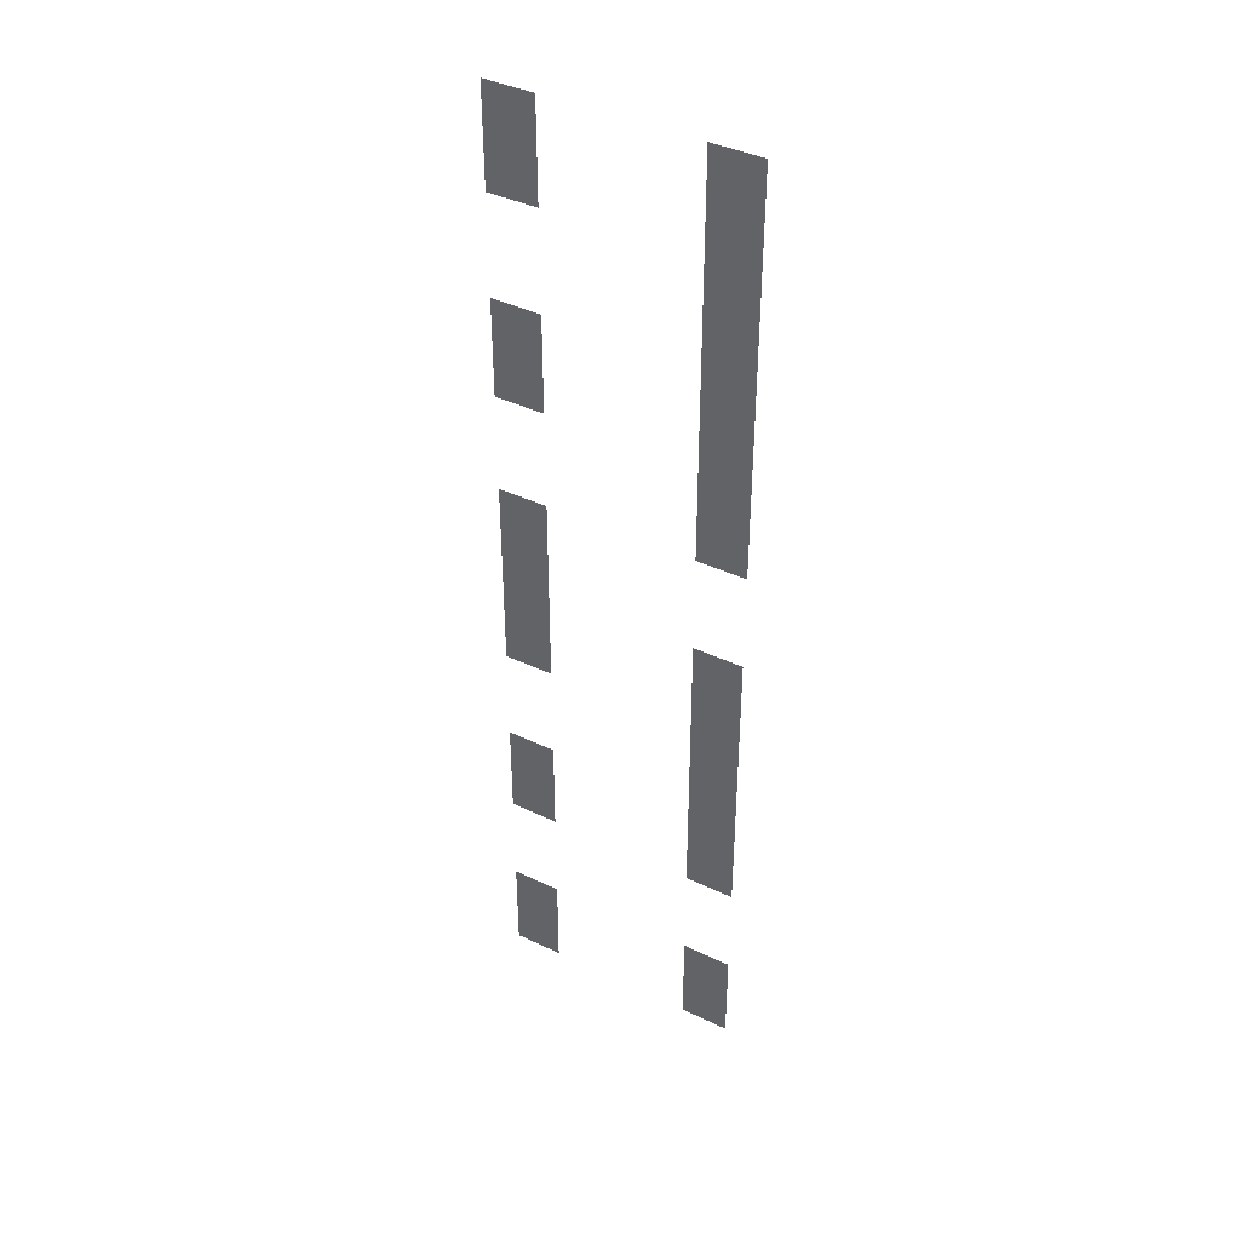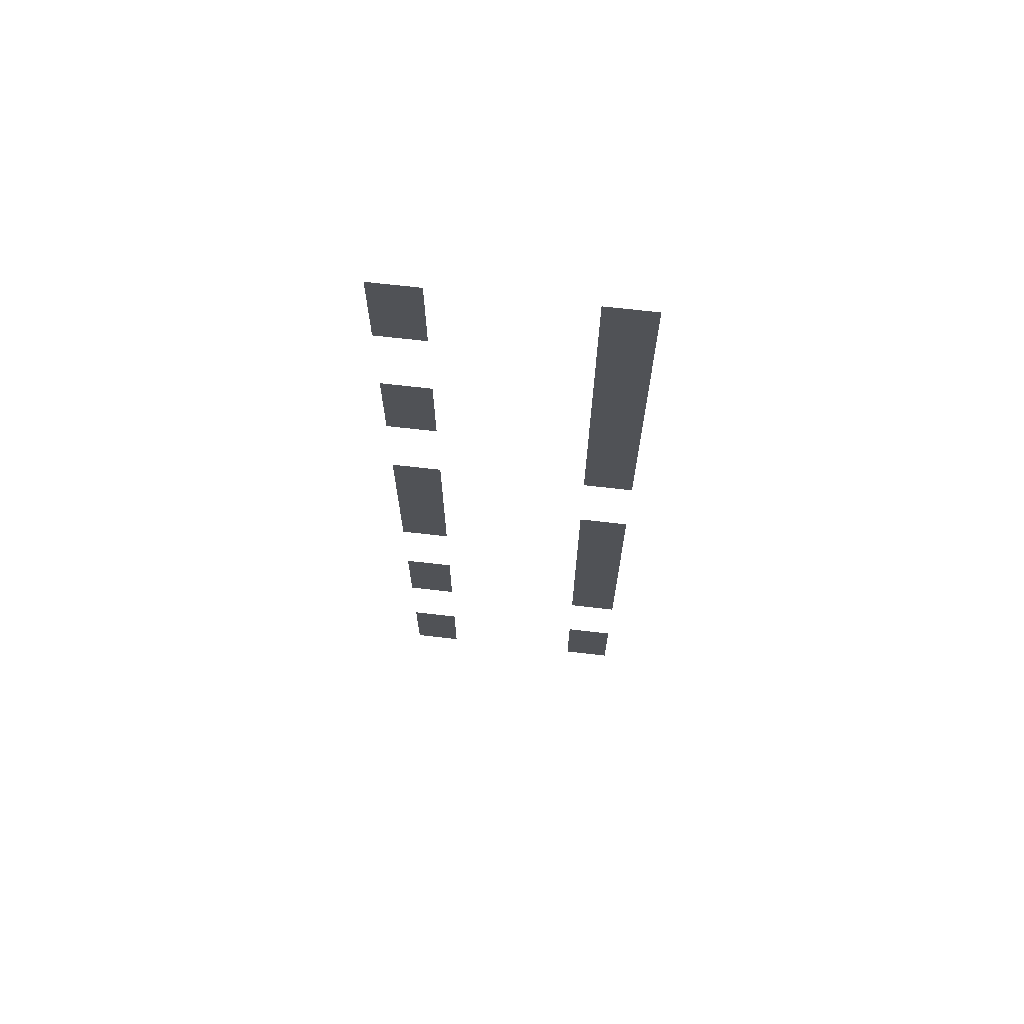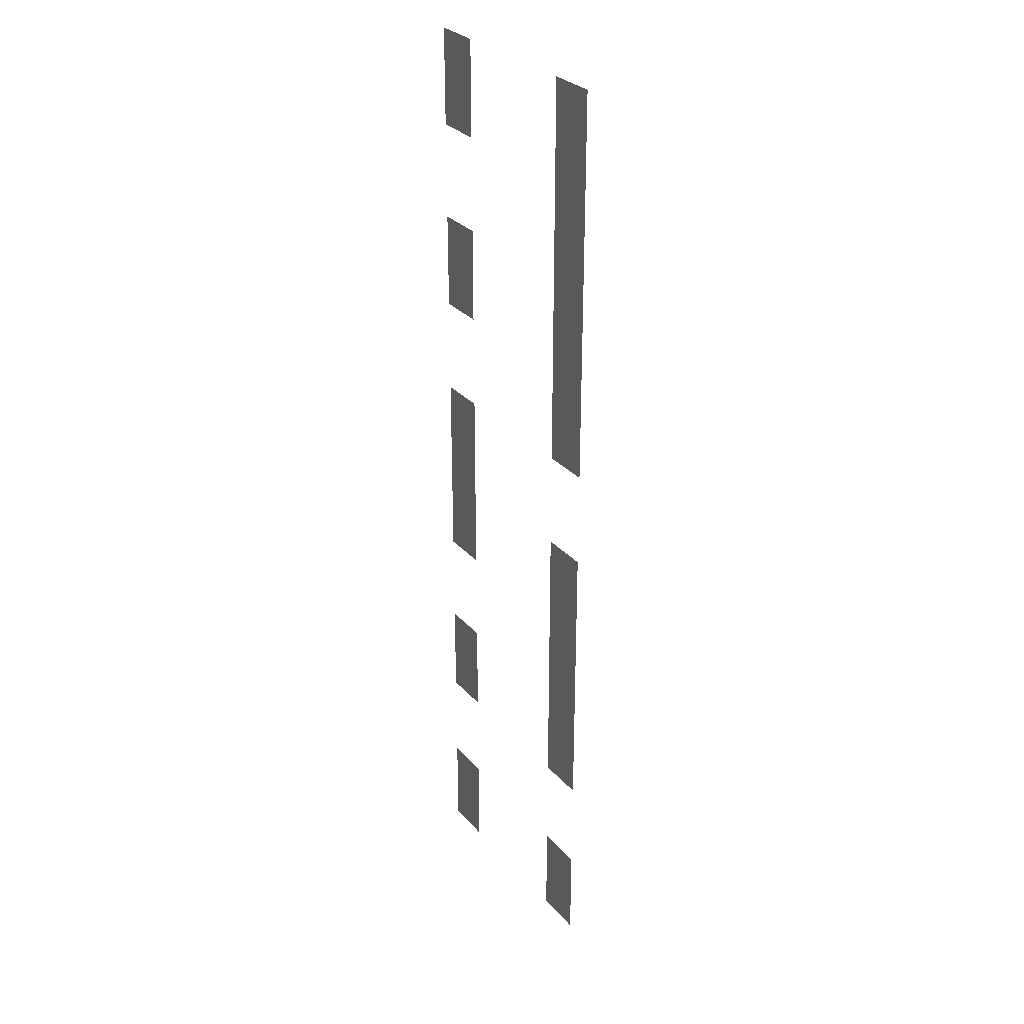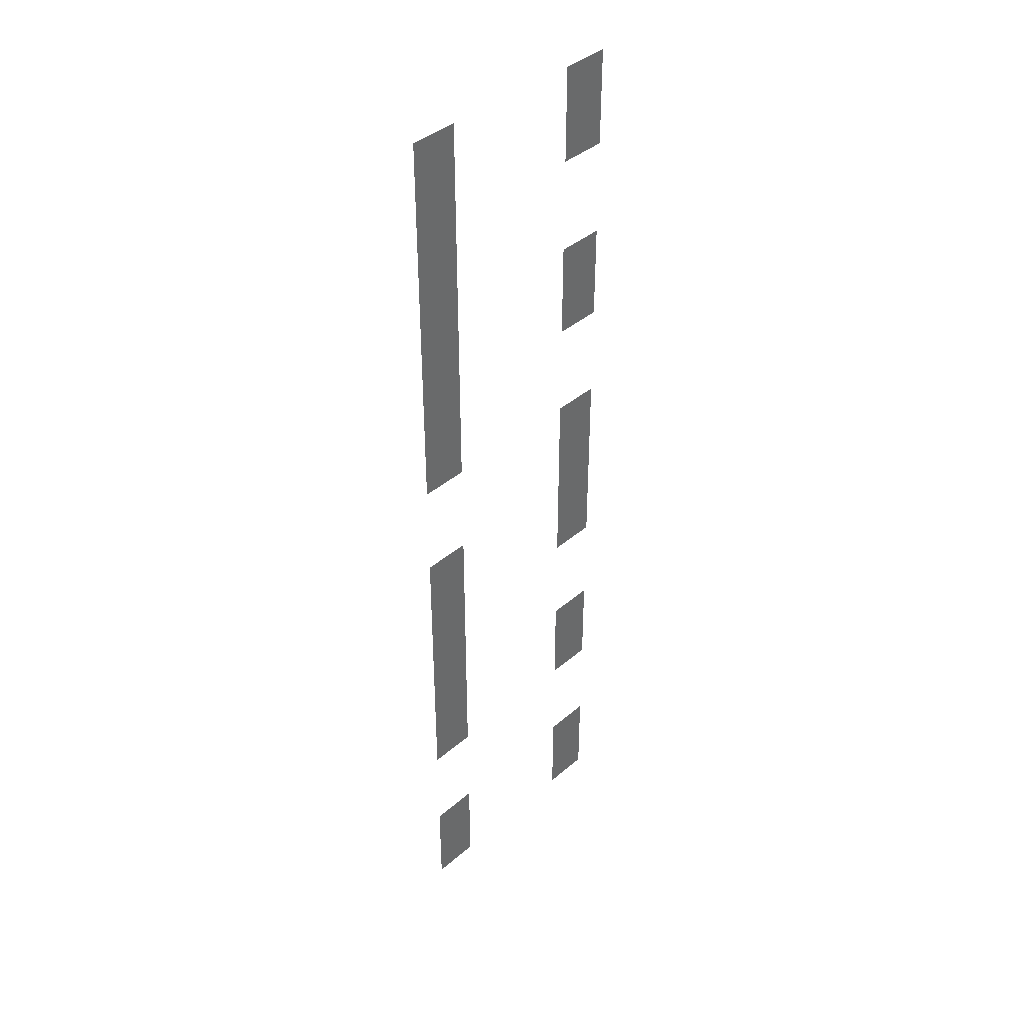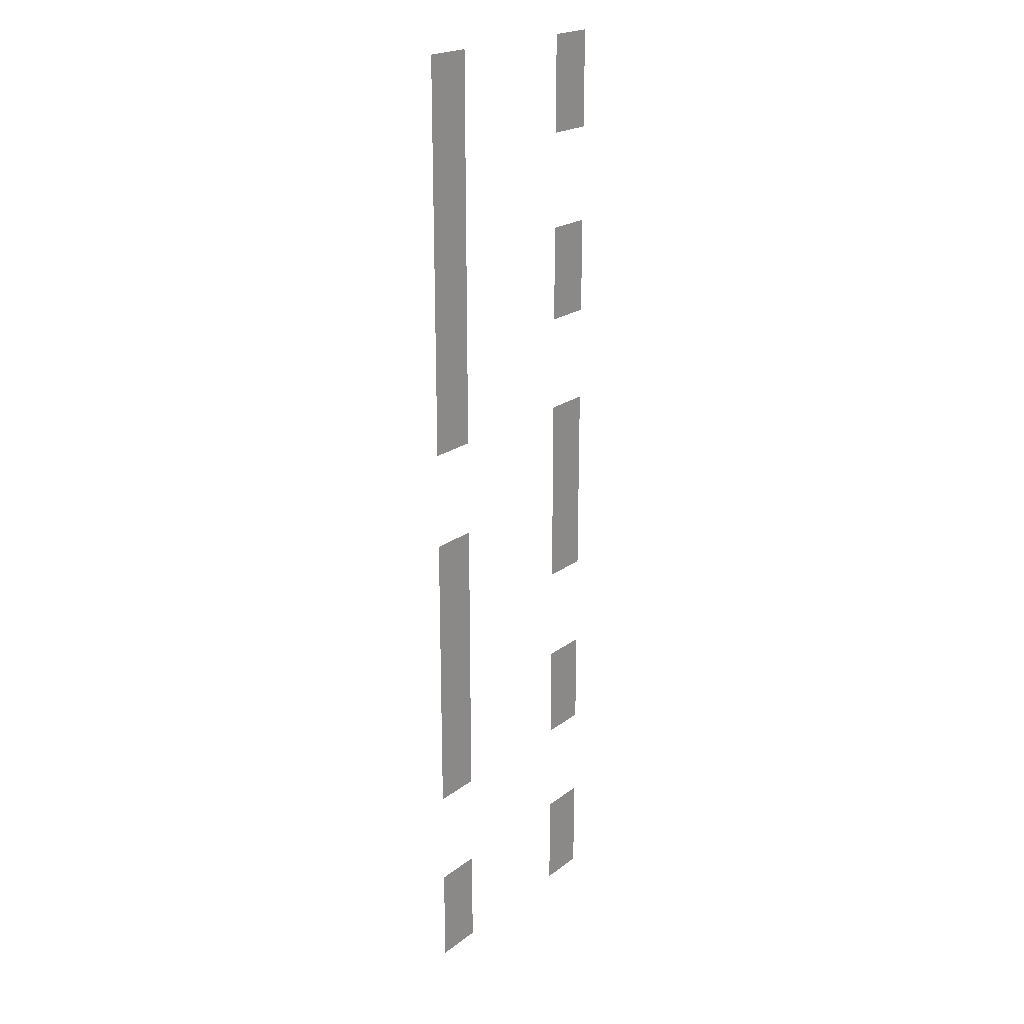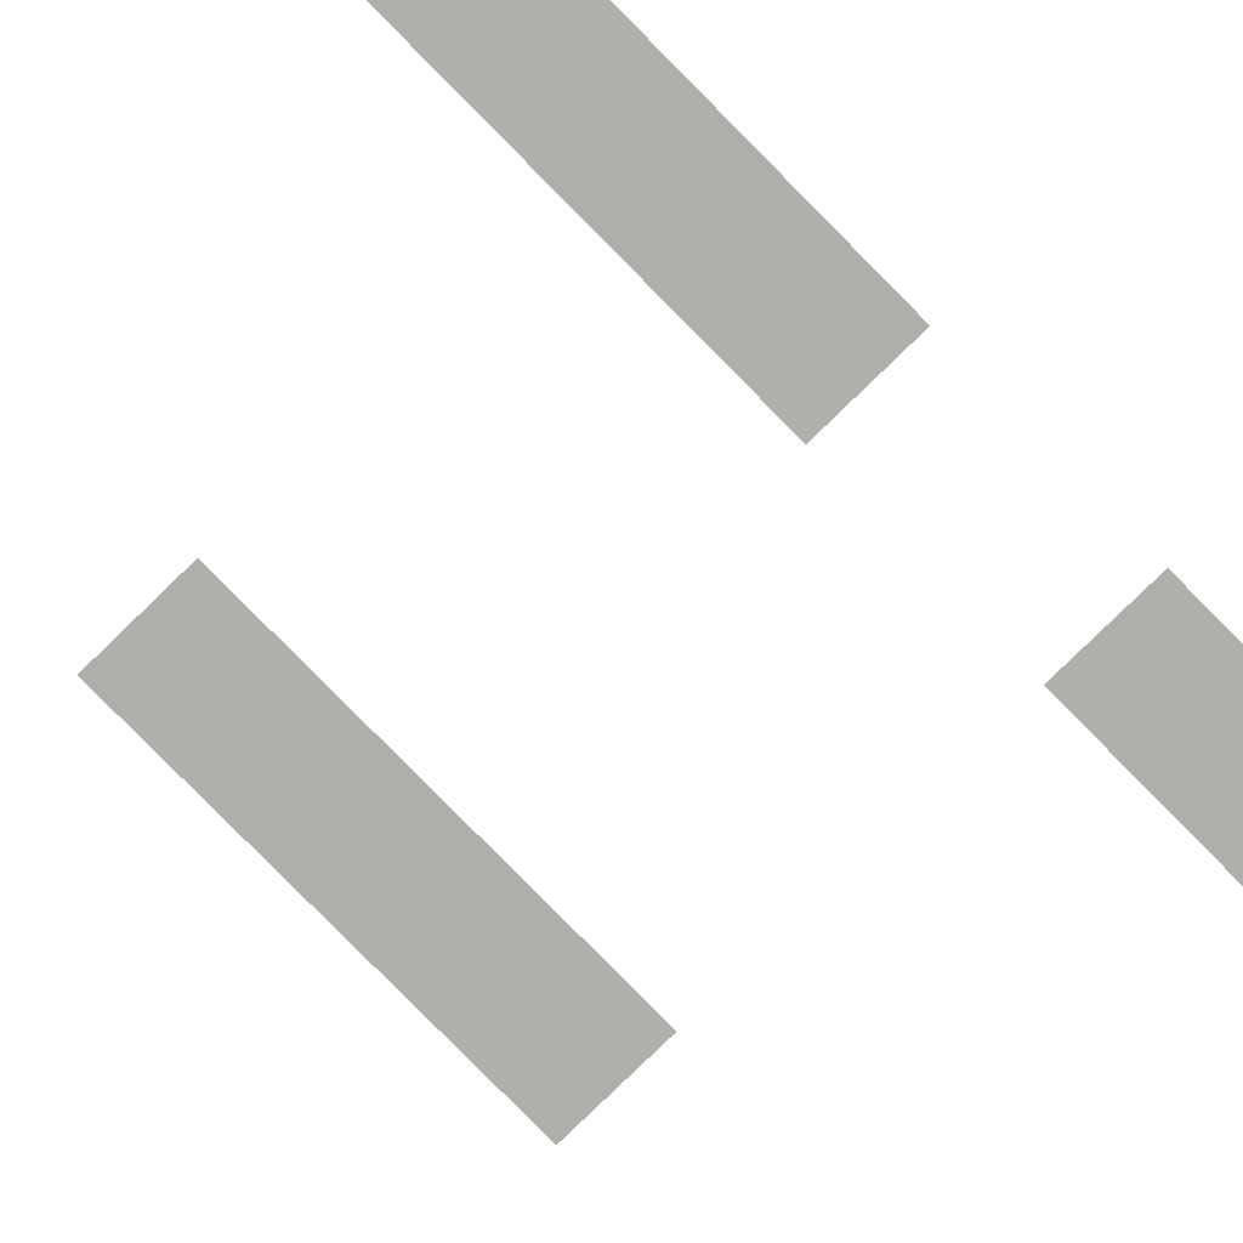
<metadata>
{"format":"obj","ext":"obj","renderer":"f3d","projection":"perspective","resolution":1024,"background":"white","views":[{"elev":40.9,"azim":30.3,"up":"+Y"},{"elev":69.0,"azim":6.6,"up":"+Y"},{"elev":29.9,"azim":56.9,"up":"+Y"},{"elev":40.4,"azim":133.7,"up":"+Y"},{"elev":21.4,"azim":127.4,"up":"+Y"},{"elev":-78.1,"azim":44.4,"up":"+Z"}]}
</metadata>
<code>
v -51.2 -59.73 0
v -52.27 -59.73 0
v -52.27 -58.67 0
v -51.2 -58.67 0
v -55.47 -59.73 0
v -56.53 -59.73 0
v -56.53 -58.67 0
v -55.47 -58.67 0
v -51.2 -60.8 0
v -52.27 -60.8 0
v -52.27 -59.73 0
v -51.2 -59.73 0
v -55.47 -60.8 0
v -56.53 -60.8 0
v -56.53 -59.73 0
v -55.47 -59.73 0
v -51.2 -61.87 0
v -52.27 -61.87 0
v -52.27 -60.8 0
v -51.2 -60.8 0
v -51.2 -62.93 0
v -52.27 -62.93 0
v -52.27 -61.87 0
v -51.2 -61.87 0
v -51.2 -64 0
v -52.27 -64 0
v -52.27 -62.93 0
v -51.2 -62.93 0
v -55.47 -64 0
v -56.53 -64 0
v -56.53 -62.93 0
v -55.47 -62.93 0
v -51.2 -65.07 0
v -52.27 -65.07 0
v -52.27 -64 0
v -51.2 -64 0
v -55.47 -65.07 0
v -56.53 -65.07 0
v -56.53 -64 0
v -55.47 -64 0
v -51.2 -66.13 0
v -52.27 -66.13 0
v -52.27 -65.07 0
v -51.2 -65.07 0
v -51.2 -67.2 0
v -52.27 -67.2 0
v -52.27 -66.13 0
v -51.2 -66.13 0
v -55.47 -68.27 0
v -56.53 -68.27 0
v -56.53 -67.2 0
v -55.47 -67.2 0
v -55.47 -69.33 0
v -56.53 -69.33 0
v -56.53 -68.27 0
v -55.47 -68.27 0
v -51.2 -70.4 0
v -52.27 -70.4 0
v -52.27 -69.33 0
v -51.2 -69.33 0
v -55.47 -70.4 0
v -56.53 -70.4 0
v -56.53 -69.33 0
v -55.47 -69.33 0
v -51.2 -71.47 0
v -52.27 -71.47 0
v -52.27 -70.4 0
v -51.2 -70.4 0
v -55.47 -71.47 0
v -56.53 -71.47 0
v -56.53 -70.4 0
v -55.47 -70.4 0
v -51.2 -72.53 0
v -52.27 -72.53 0
v -52.27 -71.47 0
v -51.2 -71.47 0
v -51.2 -73.6 0
v -52.27 -73.6 0
v -52.27 -72.53 0
v -51.2 -72.53 0
v -51.2 -74.67 0
v -52.27 -74.67 0
v -52.27 -73.6 0
v -51.2 -73.6 0
v -55.47 -74.67 0
v -56.53 -74.67 0
v -56.53 -73.6 0
v -55.47 -73.6 0
v -51.2 -75.73 0
v -52.27 -75.73 0
v -52.27 -74.67 0
v -51.2 -74.67 0
v -55.47 -75.73 0
v -56.53 -75.73 0
v -56.53 -74.67 0
v -55.47 -74.67 0
v -51.2 -78.93 0
v -52.27 -78.93 0
v -52.27 -77.87 0
v -51.2 -77.87 0
v -55.47 -78.93 0
v -56.53 -78.93 0
v -56.53 -77.87 0
v -55.47 -77.87 0
v -51.2 -80 0
v -52.27 -80 0
v -52.27 -78.93 0
v -51.2 -78.93 0
v -55.47 -80 0
v -56.53 -80 0
v -56.53 -78.93 0
v -55.47 -78.93 0
g Biology_mesh_0008
f 1 2 3 4
f 5 6 7 8
f 9 10 11 12
f 13 14 15 16
f 17 18 19 20
f 21 22 23 24
f 25 26 27 28
f 29 30 31 32
f 33 34 35 36
f 37 38 39 40
f 41 42 43 44
f 45 46 47 48
f 49 50 51 52
f 53 54 55 56
f 57 58 59 60
f 61 62 63 64
f 65 66 67 68
f 69 70 71 72
f 73 74 75 76
f 77 78 79 80
f 81 82 83 84
f 85 86 87 88
f 89 90 91 92
f 93 94 95 96
f 97 98 99 100
f 101 102 103 104
f 105 106 107 108
f 109 110 111 112

</code>
